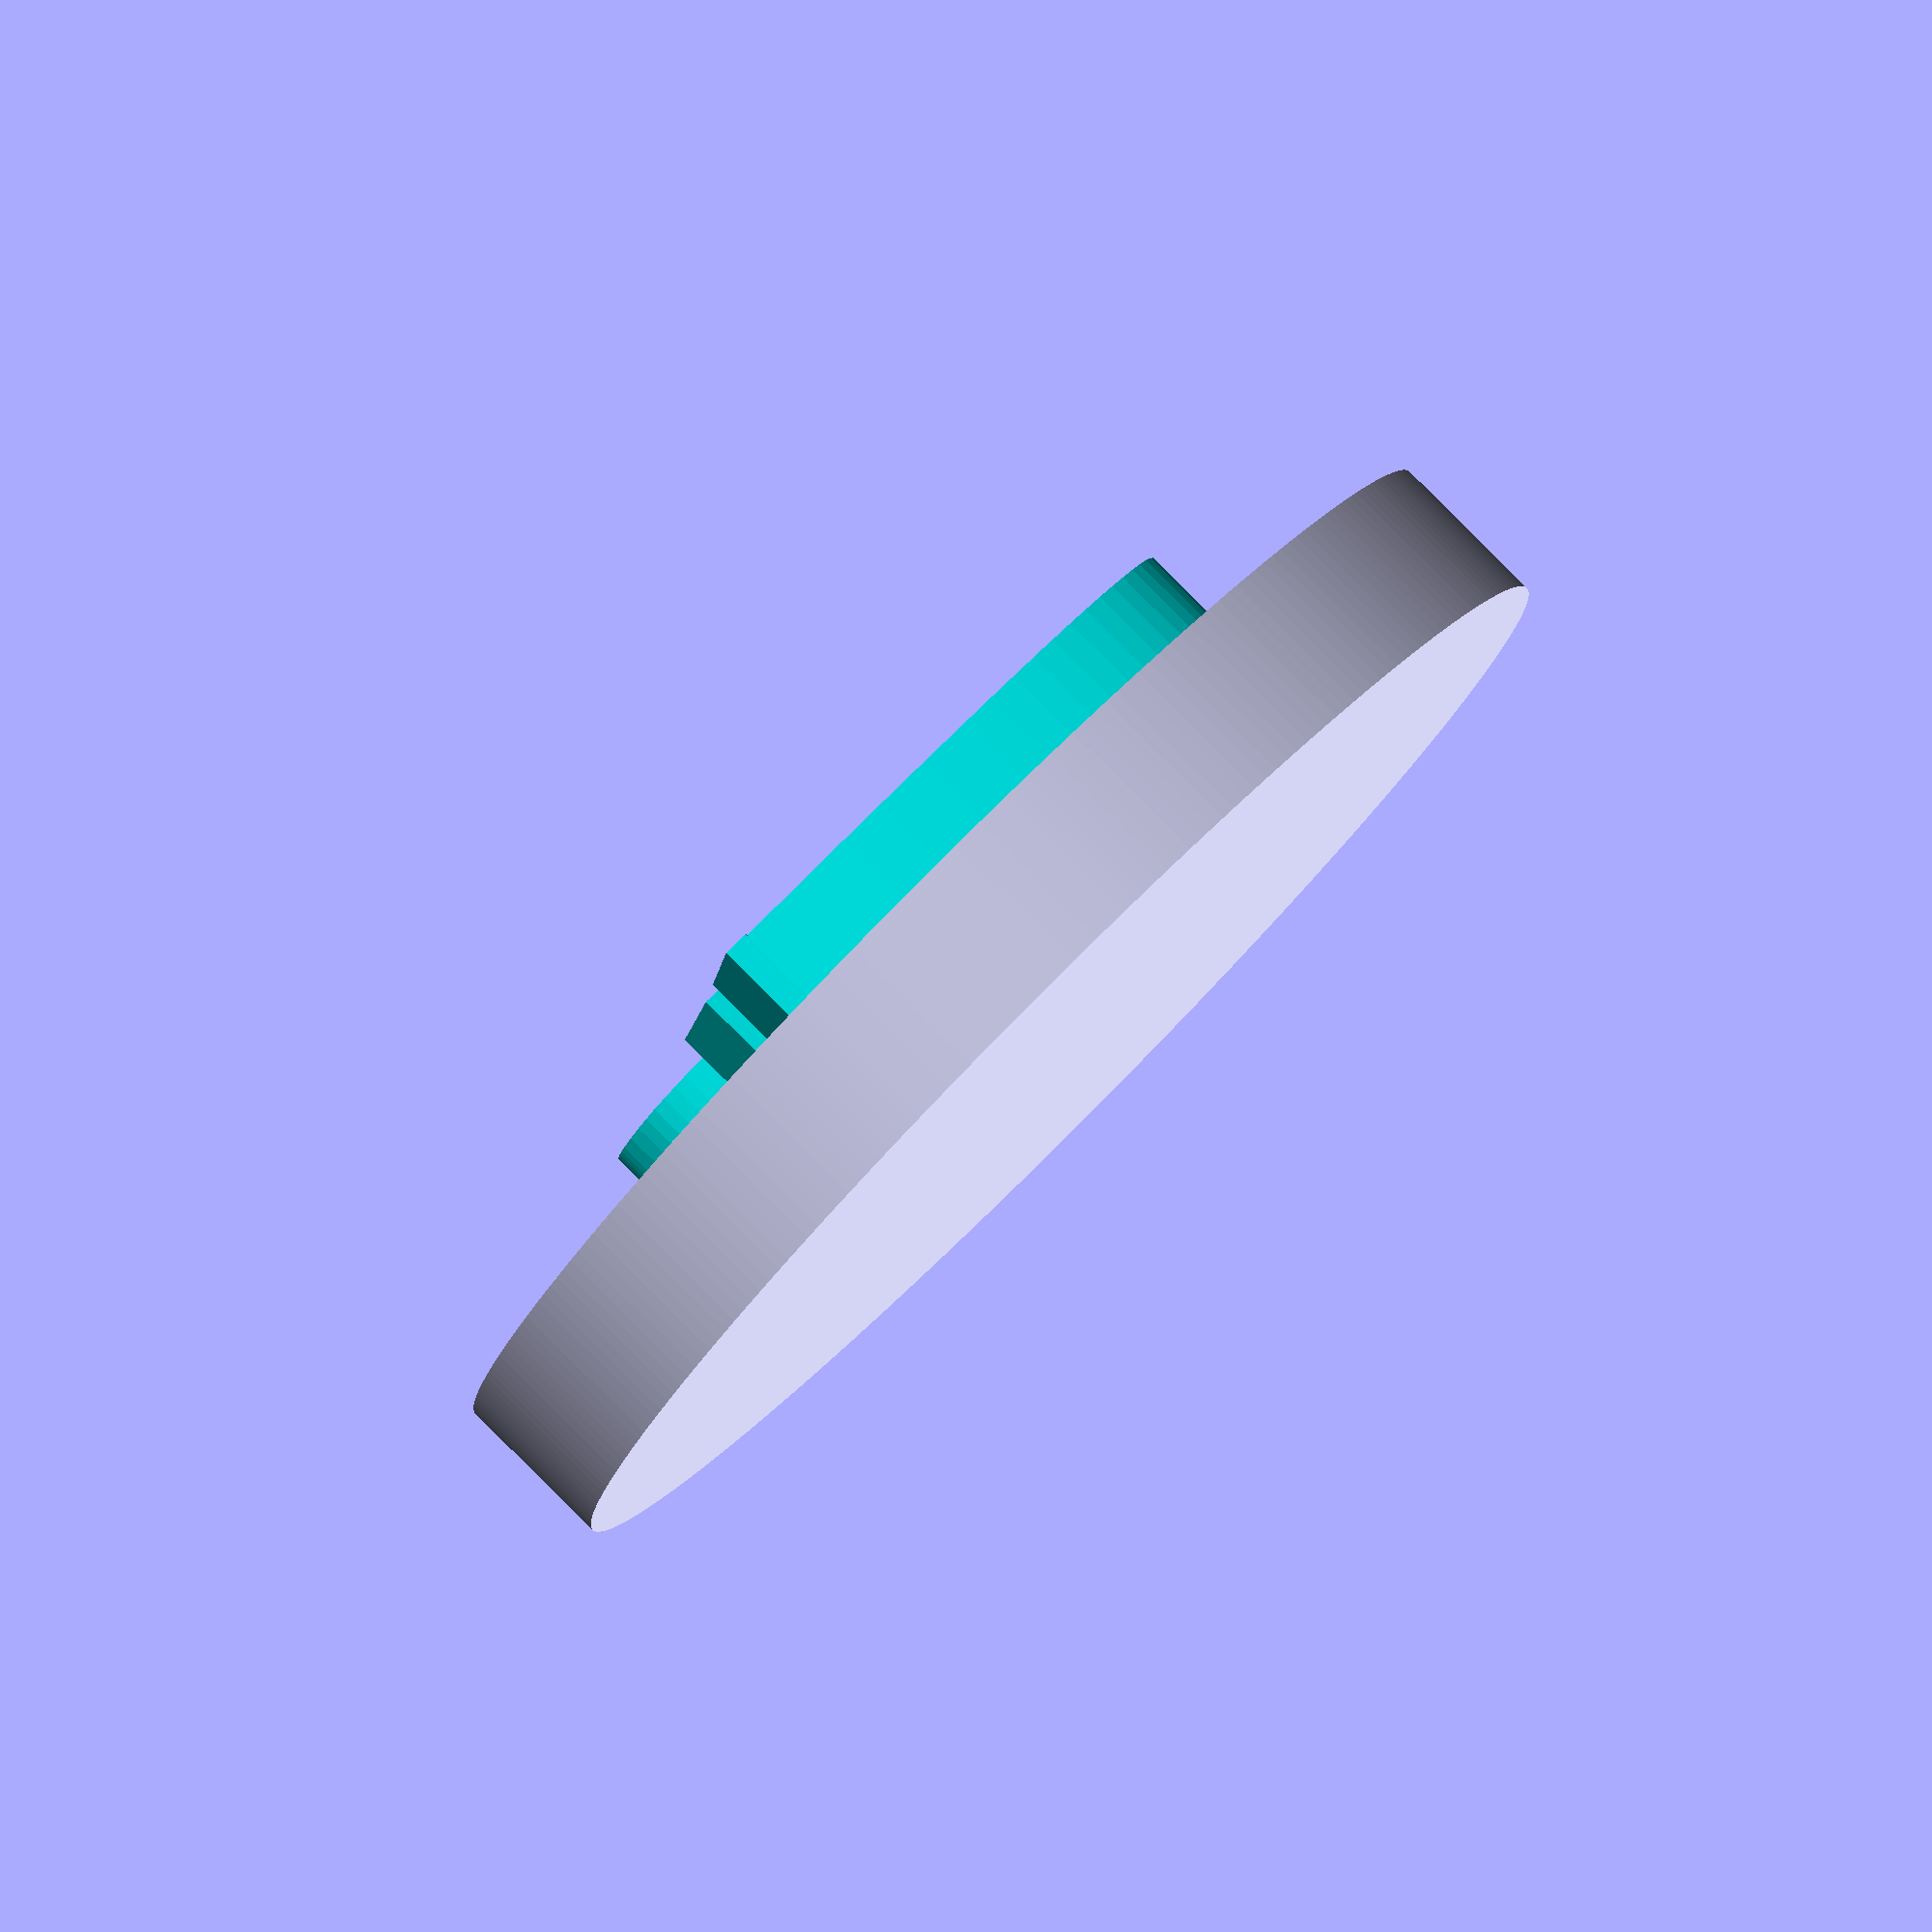
<openscad>
stamp_depth = 3;
$fs = 0.5;
$fa = 1;

color([0, 1, 1]) {
	translate([55, -20, 0]) {
		linear_extrude(height=stamp_depth) {
			scale(0.1) {
				pathU();
				pathS();
				pathI();
			}
		}
	}
}
translate([18, 17, stamp_depth]) {
	cylinder(r=20, h=5);
}

module pathU()
    polygon(
        points=
            [[-333.348, 454.264], [-334.733, 447.482], [-328.592, 446.429], [-330.708, 437.21], [-332.847, 426.653], [-335.256, 412.99], [-337.598, 396.865], [-339.536, 378.922], [-340.731, 359.805], [-340.945, 350.007], [-340.847, 340.158], [-340.309, 329.105], [-339.326, 318.974], [-337.905, 309.737], [-336.055, 301.368], [-333.782, 293.839], [-331.093, 287.121], [-327.995, 281.188], [-324.496, 276.011], [-320.603, 271.563], [-316.323, 267.817], [-311.664, 264.744], [-306.632, 262.317], [-301.234, 260.508], [-295.479, 259.29], [-289.373, 258.635], [-282.922, 258.515], [-276.718, 258.982], [-270.912, 260.111], [-265.499, 261.9], [-260.471, 264.346], [-255.823, 267.446], [-251.547, 271.198], [-247.636, 275.597], [-244.085, 280.641], [-240.887, 286.328], [-238.034, 292.654], [-235.521, 299.617], [-233.341, 307.213], [-231.486, 315.44], [-229.951, 324.294], [-228.729, 333.774], [-227.813, 343.875], [-226.807, 363.297], [-226.59, 381.379], [-226.96, 397.737], [-227.716, 411.984], [-229.575, 432.608], [-230.554, 440.168], [-223.525, 439.932], [-223.498, 448.247], [-267.985, 449.345], [-268.461, 441.617], [-260.716, 441.342], [-259.369, 433.298], [-258.092, 424.1], [-256.773, 412.213], [-255.685, 398.208], [-255.097, 382.655], [-255.281, 366.127], [-255.748, 357.676], [-256.509, 349.195], [-258.237, 333.96], [-260.056, 320.802], [-262.218, 309.705], [-263.506, 304.924], [-264.974, 300.652], [-266.654, 296.888], [-268.578, 293.628], [-270.776, 290.871], [-273.281, 288.615], [-276.123, 286.858], [-279.335, 285.598], [-282.947, 284.833], [-286.992, 284.561], [-290.942, 284.815], [-294.539, 285.621], [-297.797, 286.977], [-300.729, 288.882], [-303.349, 291.334], [-305.667, 294.333], [-307.699, 297.876], [-309.456, 301.963], [-310.952, 306.593], [-312.2, 311.763], [-313.212, 317.474], [-314.001, 323.724], [-314.964, 337.836], [-315.193, 354.088], [-314.981, 362.521], [-314.475, 370.856], [-312.754, 386.989], [-310.367, 401.991], [-307.654, 415.372], [-304.954, 426.637], [-302.605, 435.293], [-300.32, 442.81], [-293.667, 441.867], [-292.606, 449.53]],
        paths=
            [[0, 1, 2, 3, 4, 5, 6, 7, 8, 9, 10, 11, 12, 13, 14, 15, 16, 17, 18, 19, 20, 21, 22, 23, 24, 25, 26, 27, 28, 29, 30, 31, 32, 33, 34, 35, 36, 37, 38, 39, 40, 41, 42, 43, 44, 45, 46, 47, 48, 49, 50, 51, 52, 53, 54, 55, 56, 57, 58, 59, 60, 61, 62, 63, 64, 65, 66, 67, 68, 69, 70, 71, 72, 73, 74, 75, 76, 77, 78, 79, 80, 81, 82, 83, 84, 85, 86, 87, 88, 89, 90, 91, 92, 93, 94, 95, 96, 97, 98, 0]]
    );

module pathS()
    polygon(
        points=
            [[-405.932, 429.192], [-409.917, 437.351], [-415.04, 435.074], [-416.128, 438.004], [-419.333, 444.989], [-421.702, 449.157], [-424.566, 453.326], [-427.915, 457.157], [-431.738, 460.311], [-436.346, 463.105], [-441.92, 465.796], [-448.249, 467.963], [-451.632, 468.718], [-455.125, 469.182], [-458.703, 469.305], [-462.34, 469.032], [-466.008, 468.311], [-469.683, 467.089], [-473.338, 465.314], [-476.946, 462.932], [-480.483, 459.89], [-483.921, 456.137], [-487.072, 452.009], [-489.75, 447.85], [-491.929, 443.615], [-493.586, 439.261], [-494.696, 434.741], [-495.235, 430.013], [-495.177, 425.031], [-494.499, 419.752], [-493.177, 414.129], [-491.185, 408.12], [-488.499, 401.68], [-485.095, 394.763], [-480.948, 387.327], [-476.034, 379.325], [-470.328, 370.714], [-463.807, 361.45], [-457.399, 352.269], [-451.999, 343.914], [-447.531, 336.35], [-443.918, 329.539], [-441.083, 323.445], [-438.95, 318.031], [-437.442, 313.262], [-436.482, 309.101], [-435.993, 305.512], [-435.899, 302.457], [-436.124, 299.902], [-436.589, 297.808], [-437.936, 294.862], [-439.328, 293.328], [-440.788, 292.434], [-442.676, 291.689], [-444.889, 291.223], [-447.322, 291.17], [-449.87, 291.659], [-452.43, 292.821], [-454.897, 294.789], [-457.165, 297.693], [-460.249, 302.869], [-461.482, 305.378], [-461.648, 306.178], [-461.53, 306.231], [-453.939, 308.508], [-458.114, 318.755], [-495.685, 306.231], [-492.459, 296.744], [-486.577, 298.452], [-485.273, 294.393], [-483.615, 290.076], [-481.264, 284.908], [-478.201, 279.393], [-474.409, 274.036], [-472.234, 271.574], [-469.87, 269.341], [-467.314, 267.4], [-464.566, 265.814], [-458.544, 263.307], [-452.009, 261.482], [-445.176, 260.56], [-441.715, 260.507], [-438.261, 260.762], [-434.84, 261.352], [-431.479, 262.306], [-428.206, 263.651], [-425.046, 265.414], [-422.028, 267.622], [-419.179, 270.305], [-416.524, 273.488], [-414.091, 277.199], [-411.901, 281.225], [-409.981, 285.352], [-408.372, 289.613], [-407.112, 294.037], [-406.241, 298.656], [-405.799, 303.5], [-405.825, 308.6], [-406.359, 313.988], [-407.439, 319.693], [-409.106, 325.748], [-411.399, 332.182], [-414.358, 339.026], [-418.021, 346.312], [-422.429, 354.07], [-427.621, 362.332], [-433.636, 371.127], [-444.885, 387.329], [-453.151, 400.014], [-458.846, 409.742], [-462.383, 417.071], [-464.178, 422.559], [-464.643, 426.764], [-464.191, 430.243], [-463.237, 433.556], [-461.785, 436.42], [-459.694, 438.253], [-457.163, 439.16], [-454.39, 439.249], [-451.572, 438.626], [-448.908, 437.399], [-446.595, 435.673], [-444.831, 433.556], [-440.941, 426.915], [-439.898, 424.827], [-445.021, 422.171], [-440.846, 413.063]],
        paths=
            [[0, 1, 2, 3, 4, 5, 6, 7, 8, 9, 10, 11, 12, 13, 14, 15, 16, 17, 18, 19, 20, 21, 22, 23, 24, 25, 26, 27, 28, 29, 30, 31, 32, 33, 34, 35, 36, 37, 38, 39, 40, 41, 42, 43, 44, 45, 46, 47, 48, 49, 50, 51, 52, 53, 54, 55, 56, 57, 58, 59, 60, 61, 62, 63, 64, 65, 66, 67, 68, 69, 70, 71, 72, 73, 74, 75, 76, 77, 78, 79, 80, 81, 82, 83, 84, 85, 86, 87, 88, 89, 90, 91, 92, 93, 94, 95, 96, 97, 98, 99, 100, 101, 102, 103, 104, 105, 106, 107, 108, 109, 110, 111, 112, 113, 114, 115, 116, 117, 118, 119, 120, 121, 122, 123, 124, 125, 126, 0]]
    );

module pathI()
    polygon(
        points=
            [[-389.712, 390.511], [-389.578, 382.863], [-385.553, 382.863], [-385.418, 275.925], [-390.383, 275.925], [-390.517, 268.947], [-358.851, 268.947], [-358.986, 276.327], [-364.621, 276.327], [-364.621, 383.266], [-359.791, 383.4], [-359.925, 390.645]],
        paths=
            [[0, 1, 2, 3, 4, 5, 6, 7, 8, 9, 10, 11, 0]]
    );

</openscad>
<views>
elev=277.3 azim=276.1 roll=315.0 proj=o view=solid
</views>
